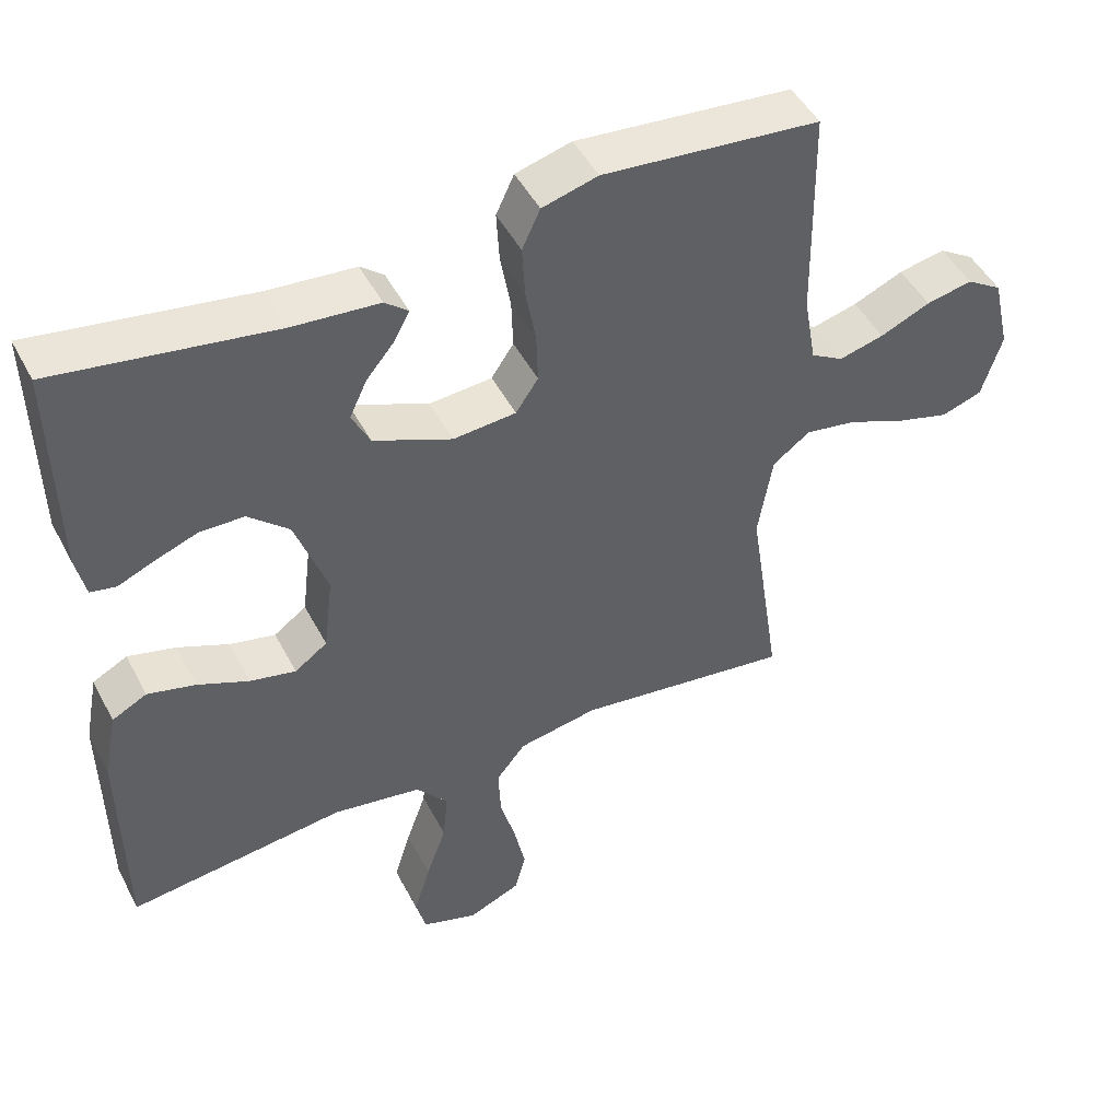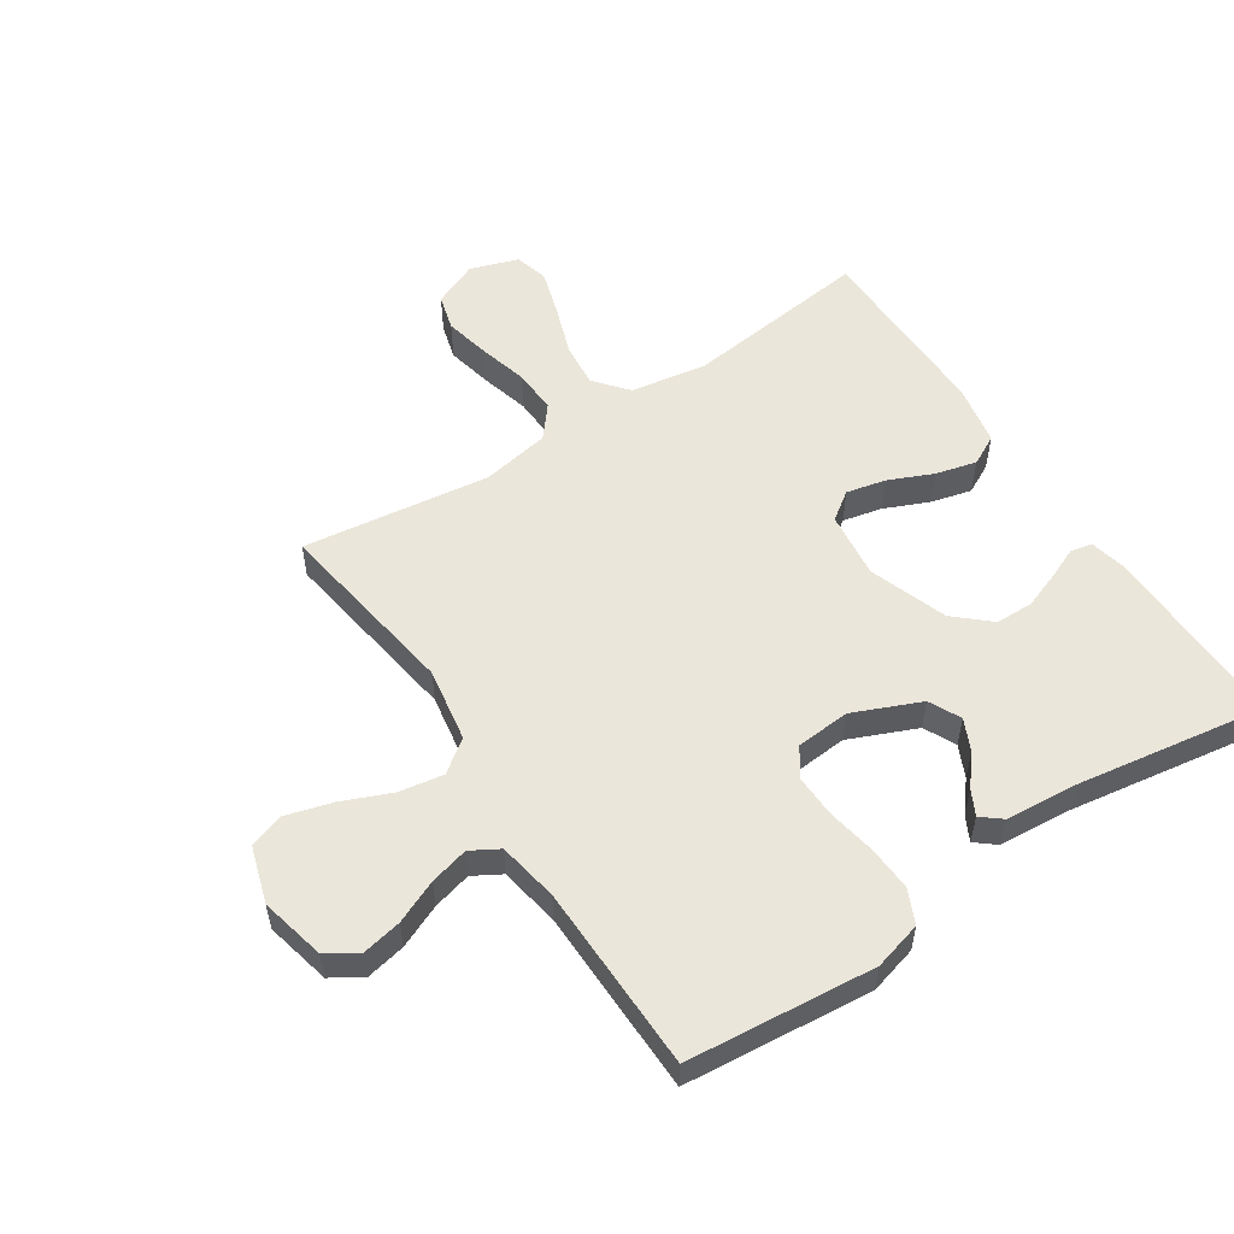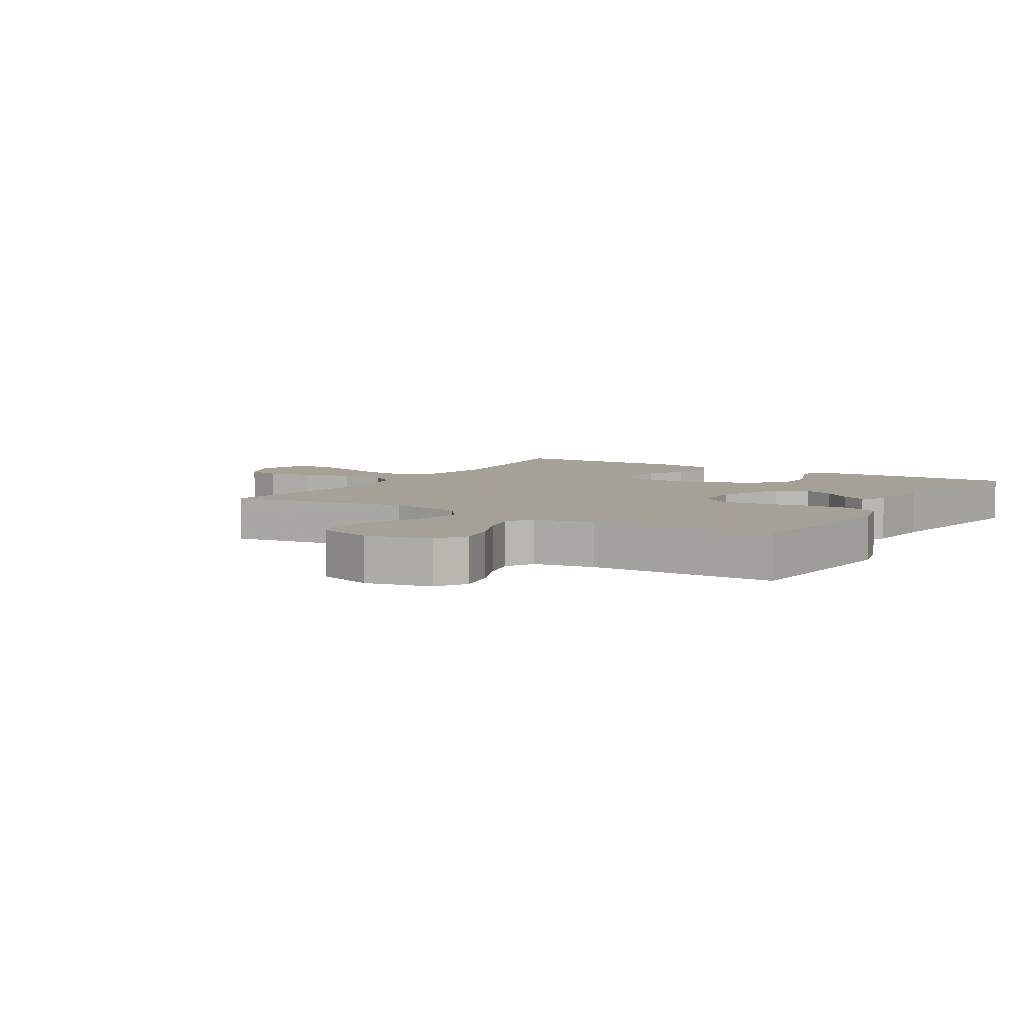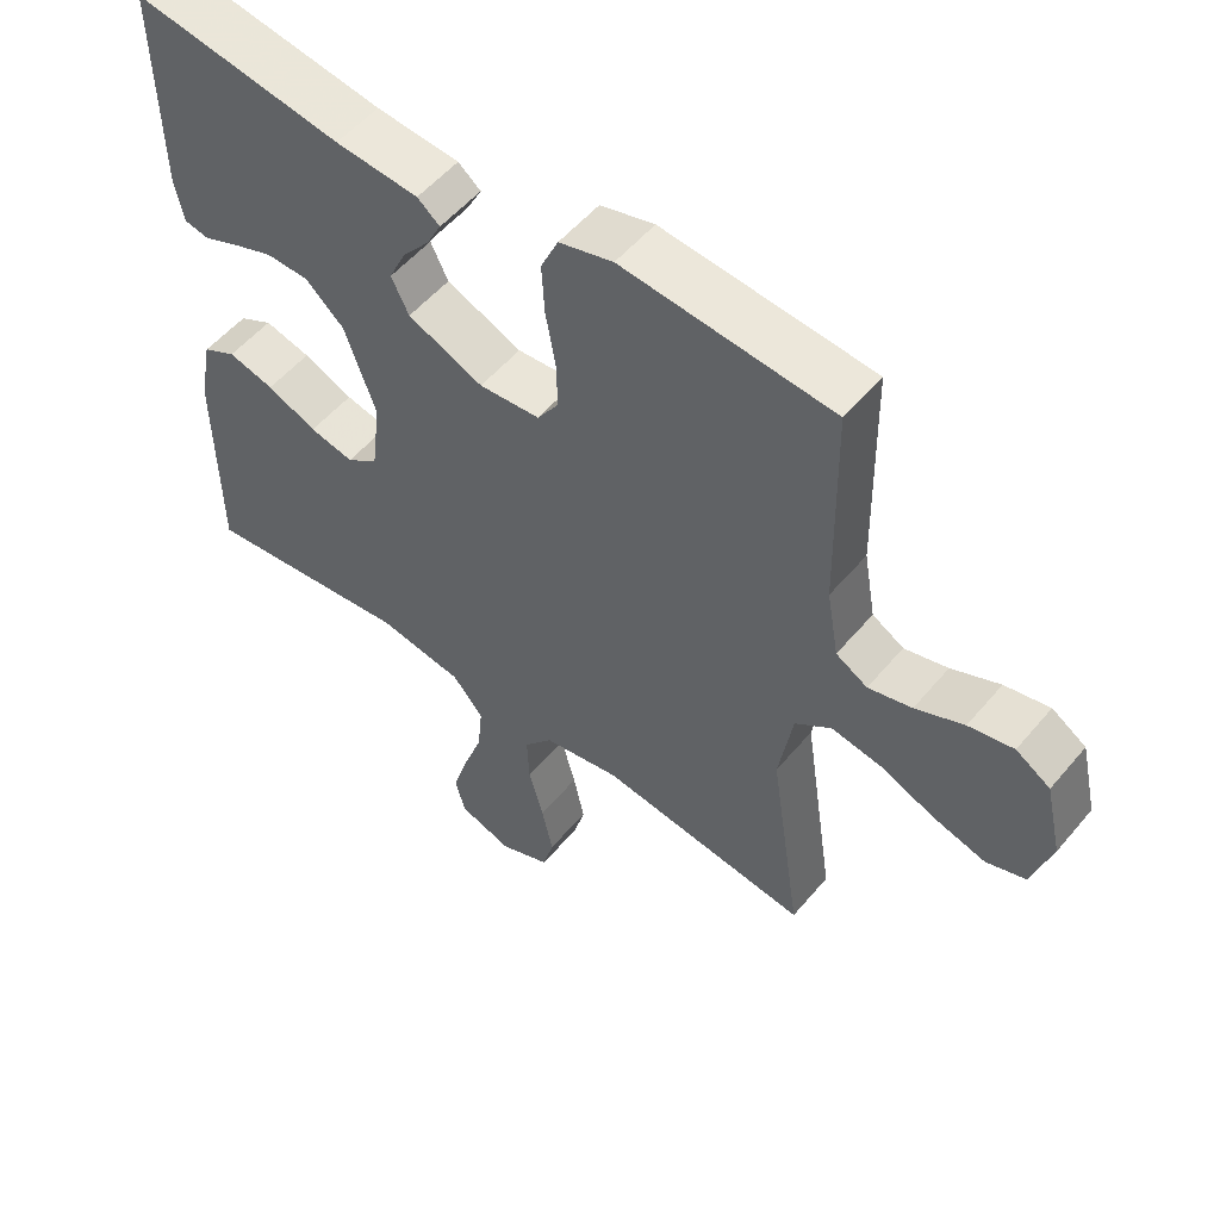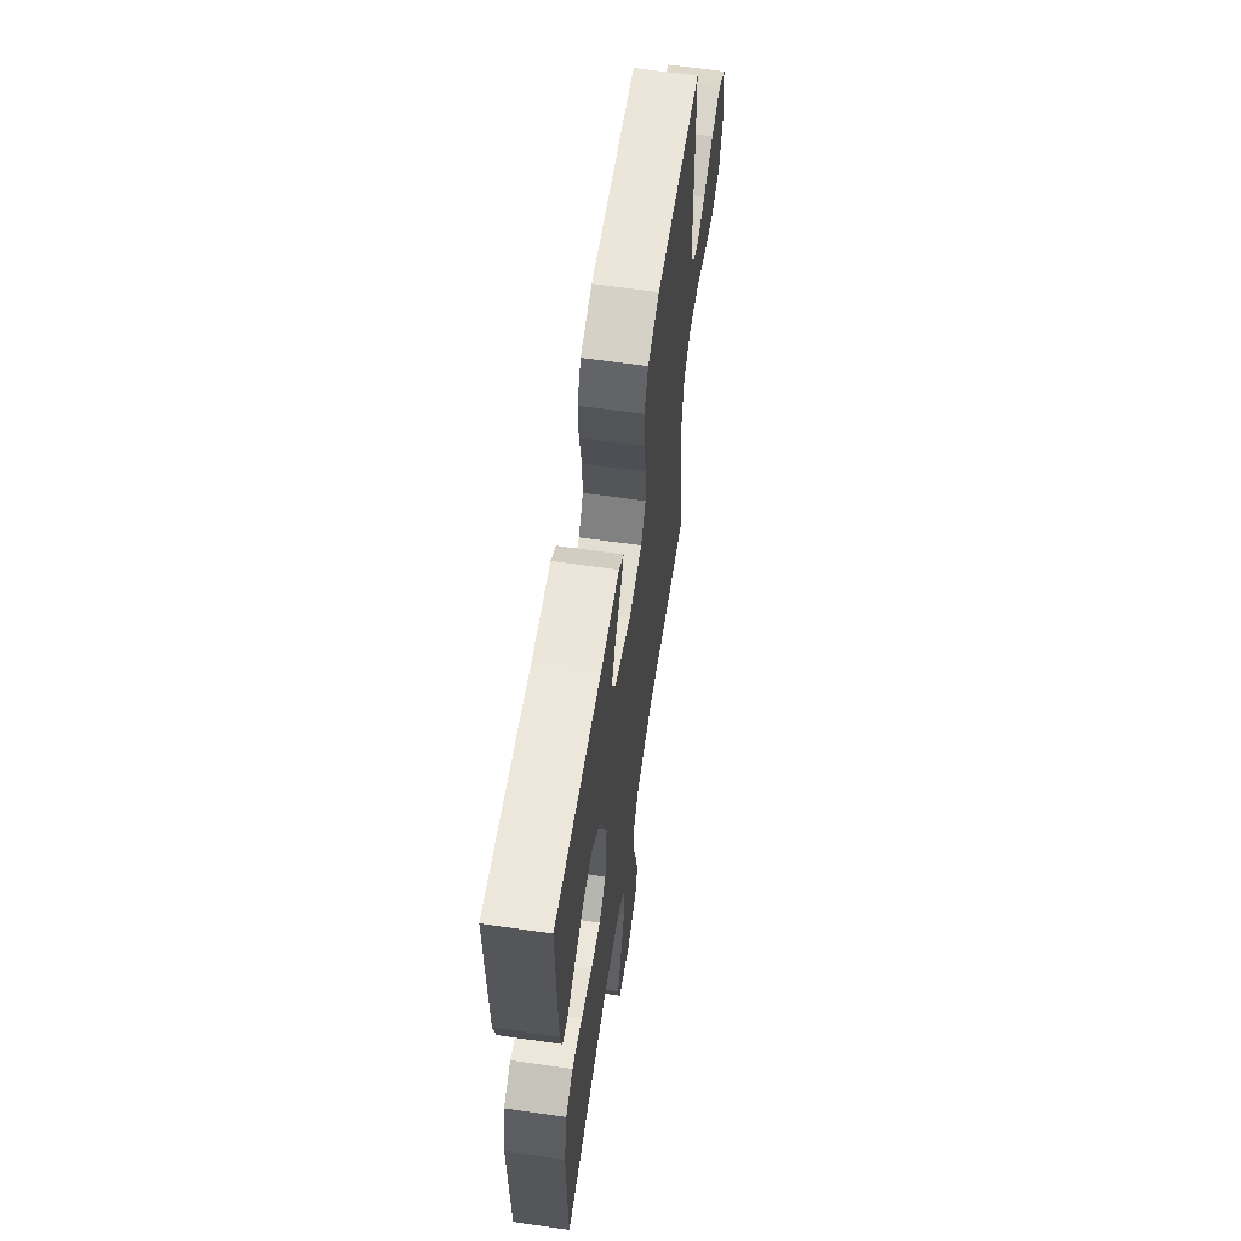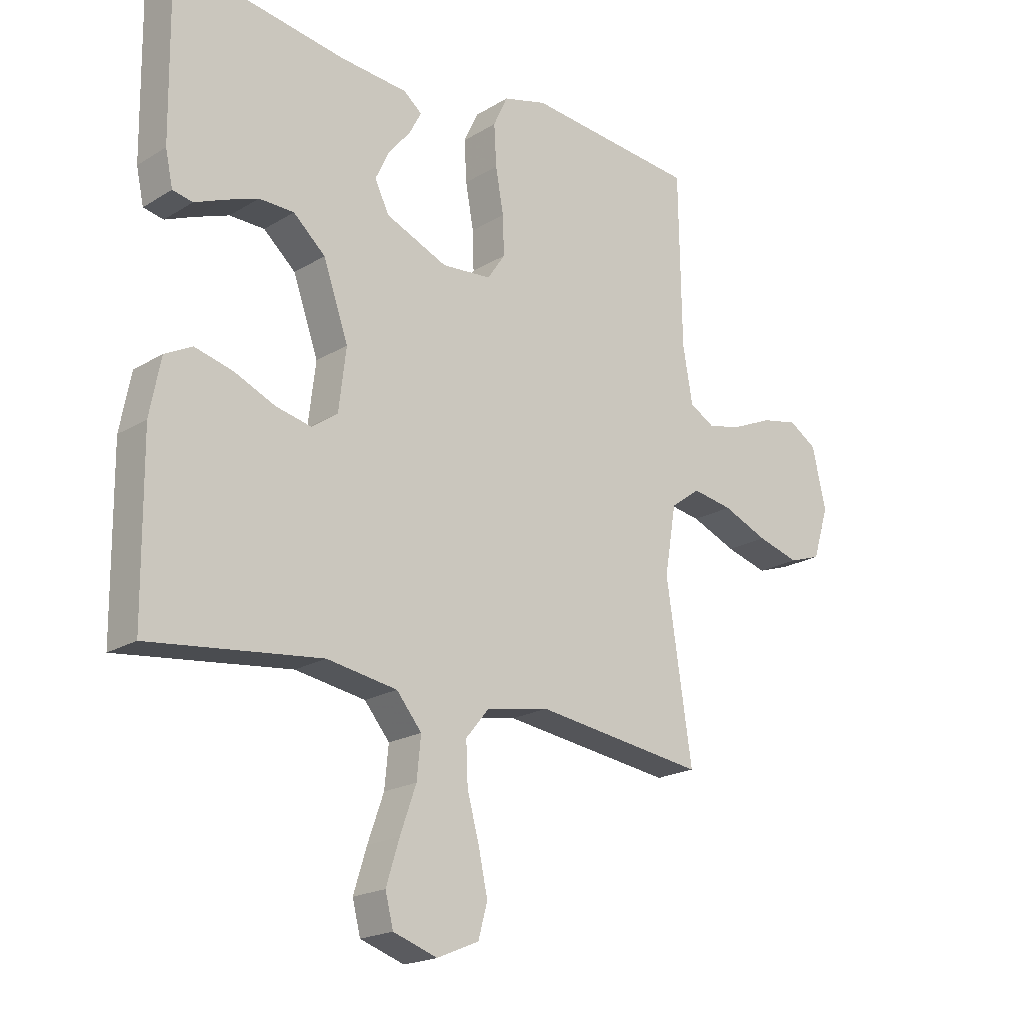
<metadata>
{"format":"obj","ext":"obj","renderer":"f3d","projection":"perspective","resolution":1024,"background":"white","views":[{"elev":47.7,"azim":153.3,"up":"+Z"},{"elev":54.7,"azim":-33.3,"up":"+Y"},{"elev":6.1,"azim":-58.4,"up":"+Y"},{"elev":53.8,"azim":-141.0,"up":"+Z"},{"elev":62.9,"azim":98.4,"up":"+Z"},{"elev":-19.9,"azim":138.1,"up":"+Z"}]}
</metadata>
<code>
v -0.5 0.07 -0.5
v -0.455 0.07 -0.2
v -0.475 0.07 -0.081
v -0.527 0.07 -0.043
v -0.598 0.07 -0.055
v -0.677 0.07 -0.088
v -0.751 0.07 -0.109
v -0.807 0.07 -0.09
v -0.835 0.07 0
v -0.811 0.07 0.105
v -0.762 0.07 0.136
v -0.698 0.07 0.123
v -0.629 0.07 0.093
v -0.567 0.07 0.077
v -0.522 0.07 0.103
v -0.505 0.07 0.2
v -0.5 0.07 0.5
v -0.2 0.07 0.528
v -0.123 0.07 0.507
v -0.098 0.07 0.453
v -0.102 0.07 0.381
v -0.116 0.07 0.303
v -0.118 0.07 0.235
v -0.087 0.07 0.189
v 0 0.07 0.182
v 0.108 0.07 0.228
v 0.133 0.07 0.279
v 0.109 0.07 0.33
v 0.07 0.07 0.377
v 0.049 0.07 0.417
v 0.081 0.07 0.443
v 0.2 0.07 0.453
v 0.5 0.07 0.5
v 0.496 0.07 0.2
v 0.483 0.07 0.14
v 0.448 0.07 0.133
v 0.398 0.07 0.154
v 0.339 0.07 0.176
v 0.278 0.07 0.175
v 0.222 0.07 0.125
v 0.178 0.07 0
v 0.191 0.07 -0.107
v 0.236 0.07 -0.139
v 0.299 0.07 -0.125
v 0.37 0.07 -0.094
v 0.436 0.07 -0.077
v 0.484 0.07 -0.102
v 0.503 0.07 -0.2
v 0.5 0.07 -0.5
v 0.2 0.07 -0.464
v 0.077 0.07 -0.484
v 0.033 0.07 -0.537
v 0.04 0.07 -0.608
v 0.068 0.07 -0.687
v 0.091 0.07 -0.761
v 0.077 0.07 -0.816
v 0 0.07 -0.842
v -0.073 0.07 -0.811
v -0.089 0.07 -0.753
v -0.073 0.07 -0.679
v -0.052 0.07 -0.601
v -0.049 0.07 -0.53
v -0.09 0.07 -0.48
v -0.2 0.07 -0.46
v -0.5 0 -0.5
v -0.455 0 -0.2
v -0.475 0 -0.081
v -0.527 0 -0.043
v -0.598 0 -0.055
v -0.677 0 -0.088
v -0.751 0 -0.109
v -0.807 0 -0.09
v -0.835 0 0
v -0.811 0 0.105
v -0.762 0 0.136
v -0.698 0 0.123
v -0.629 0 0.093
v -0.567 0 0.077
v -0.522 0 0.103
v -0.505 0 0.2
v -0.5 0 0.5
v -0.2 0 0.528
v -0.123 0 0.507
v -0.098 0 0.453
v -0.102 0 0.381
v -0.116 0 0.303
v -0.118 0 0.235
v -0.087 0 0.189
v 0 0 0.182
v 0.108 0 0.228
v 0.133 0 0.279
v 0.109 0 0.33
v 0.07 0 0.377
v 0.049 0 0.417
v 0.081 0 0.443
v 0.2 0 0.453
v 0.5 0 0.5
v 0.496 0 0.2
v 0.483 0 0.14
v 0.448 0 0.133
v 0.398 0 0.154
v 0.339 0 0.176
v 0.278 0 0.175
v 0.222 0 0.125
v 0.178 0 0
v 0.191 0 -0.107
v 0.236 0 -0.139
v 0.299 0 -0.125
v 0.37 0 -0.094
v 0.436 0 -0.077
v 0.484 0 -0.102
v 0.503 0 -0.2
v 0.5 0 -0.5
v 0.2 0 -0.464
v 0.077 0 -0.484
v 0.033 0 -0.537
v 0.04 0 -0.608
v 0.068 0 -0.687
v 0.091 0 -0.761
v 0.077 0 -0.816
v 0 0 -0.842
v -0.073 0 -0.811
v -0.089 0 -0.753
v -0.073 0 -0.679
v -0.052 0 -0.601
v -0.049 0 -0.53
v -0.09 0 -0.48
v -0.2 0 -0.46
f 59 60 61
f 58 59 61
f 57 58 61
f 56 57 61
f 55 56 61
f 54 55 61
f 53 54 61
f 52 53 61 62
f 51 52 62 63
f 48 49 50
f 47 48 50
f 46 47 50
f 45 46 50
f 44 45 50
f 51 63 64
f 50 51 64
f 44 50 64
f 43 44 64
f 35 36 37
f 34 35 37
f 33 34 37
f 32 33 37
f 32 37 38
f 31 32 38
f 30 31 38
f 29 30 38
f 28 29 38
f 27 28 38 39
f 20 21 22
f 19 20 22
f 18 19 22
f 17 18 22
f 16 17 22
f 15 16 22 23
f 14 15 23 24
f 11 12 13
f 10 11 13
f 9 10 13
f 8 9 13
f 7 8 13
f 6 7 13
f 5 6 13
f 4 5 13 14
f 14 24 25
f 4 14 25
f 3 4 25
f 64 1 2
f 43 64 2
f 42 43 2
f 26 27 39 40
f 26 40 41
f 26 41 42
f 25 26 42
f 3 25 42
f 2 3 42
f 125 124 123
f 125 123 122
f 125 122 121
f 125 121 120
f 125 120 119
f 125 119 118
f 125 118 117
f 126 125 117 116
f 127 126 116 115
f 114 113 112
f 114 112 111
f 114 111 110
f 114 110 109
f 114 109 108
f 128 127 115
f 128 115 114
f 128 114 108
f 128 108 107
f 101 100 99
f 101 99 98
f 101 98 97
f 101 97 96
f 102 101 96
f 102 96 95
f 102 95 94
f 102 94 93
f 102 93 92
f 103 102 92 91
f 86 85 84
f 86 84 83
f 86 83 82
f 86 82 81
f 86 81 80
f 87 86 80 79
f 88 87 79 78
f 77 76 75
f 77 75 74
f 77 74 73
f 77 73 72
f 77 72 71
f 77 71 70
f 77 70 69
f 78 77 69 68
f 89 88 78
f 89 78 68
f 89 68 67
f 66 65 128
f 66 128 107
f 66 107 106
f 104 103 91 90
f 105 104 90
f 106 105 90
f 106 90 89
f 106 89 67
f 106 67 66
f 1 65 66 2
f 2 66 67 3
f 3 67 68 4
f 4 68 69 5
f 5 69 70 6
f 6 70 71 7
f 7 71 72 8
f 8 72 73 9
f 9 73 74 10
f 10 74 75 11
f 11 75 76 12
f 12 76 77 13
f 13 77 78 14
f 14 78 79 15
f 15 79 80 16
f 16 80 81 17
f 17 81 82 18
f 18 82 83 19
f 19 83 84 20
f 20 84 85 21
f 21 85 86 22
f 22 86 87 23
f 23 87 88 24
f 24 88 89 25
f 25 89 90 26
f 26 90 91 27
f 27 91 92 28
f 28 92 93 29
f 29 93 94 30
f 30 94 95 31
f 31 95 96 32
f 32 96 97 33
f 33 97 98 34
f 34 98 99 35
f 35 99 100 36
f 36 100 101 37
f 37 101 102 38
f 38 102 103 39
f 39 103 104 40
f 40 104 105 41
f 41 105 106 42
f 42 106 107 43
f 43 107 108 44
f 44 108 109 45
f 45 109 110 46
f 46 110 111 47
f 47 111 112 48
f 48 112 113 49
f 49 113 114 50
f 50 114 115 51
f 51 115 116 52
f 52 116 117 53
f 53 117 118 54
f 54 118 119 55
f 55 119 120 56
f 56 120 121 57
f 57 121 122 58
f 58 122 123 59
f 59 123 124 60
f 60 124 125 61
f 61 125 126 62
f 62 126 127 63
f 63 127 128 64
f 64 128 65 1

</code>
